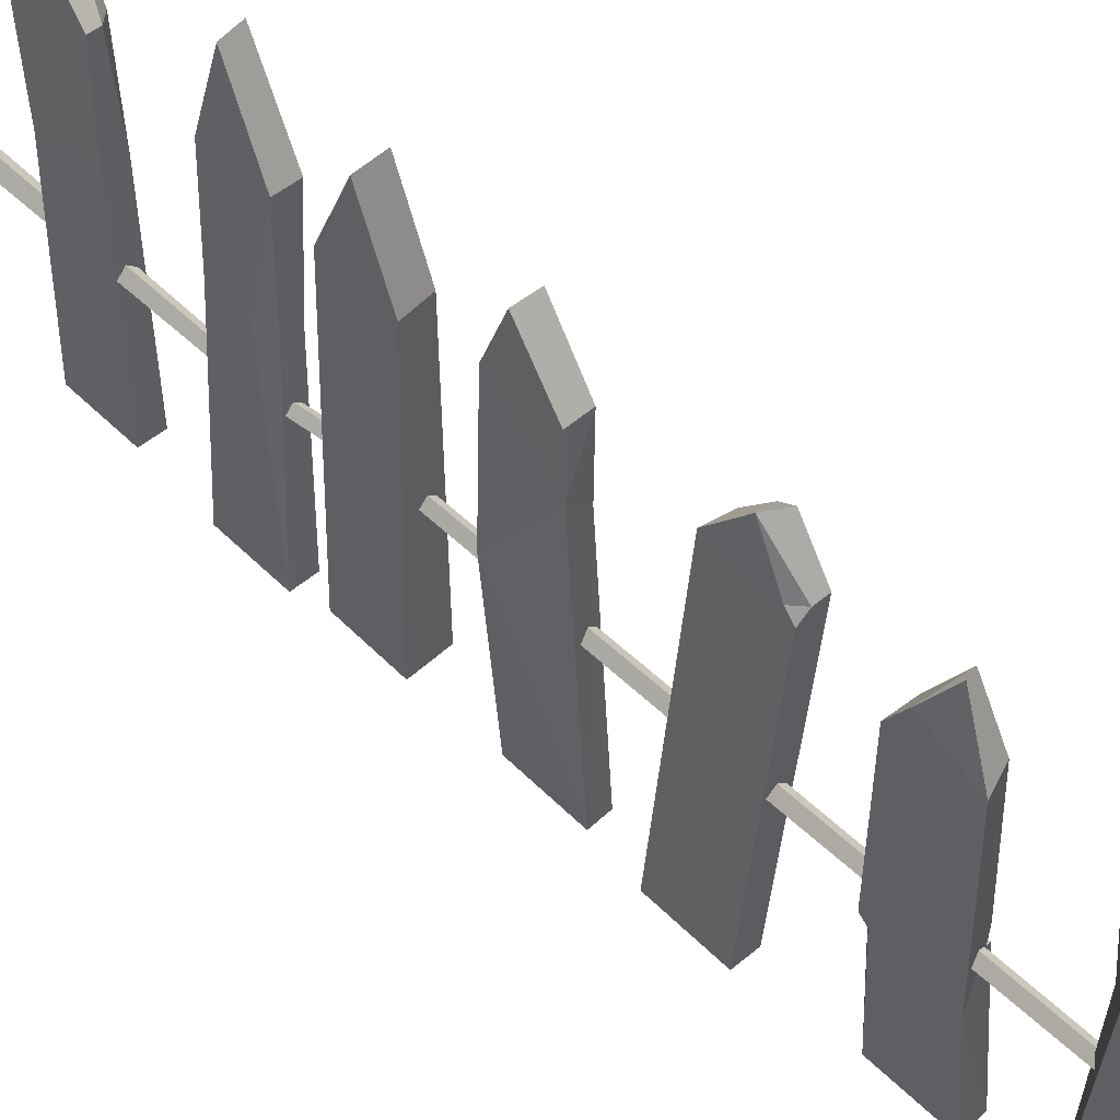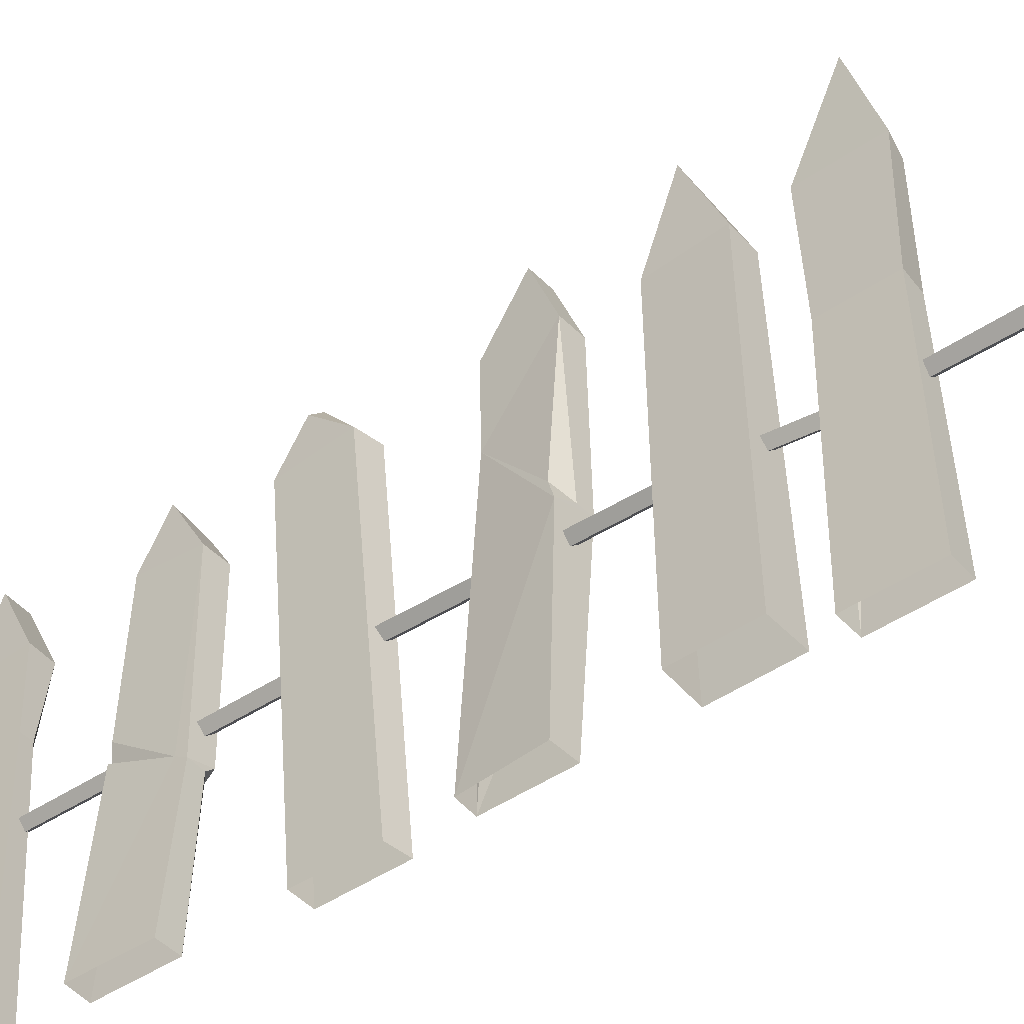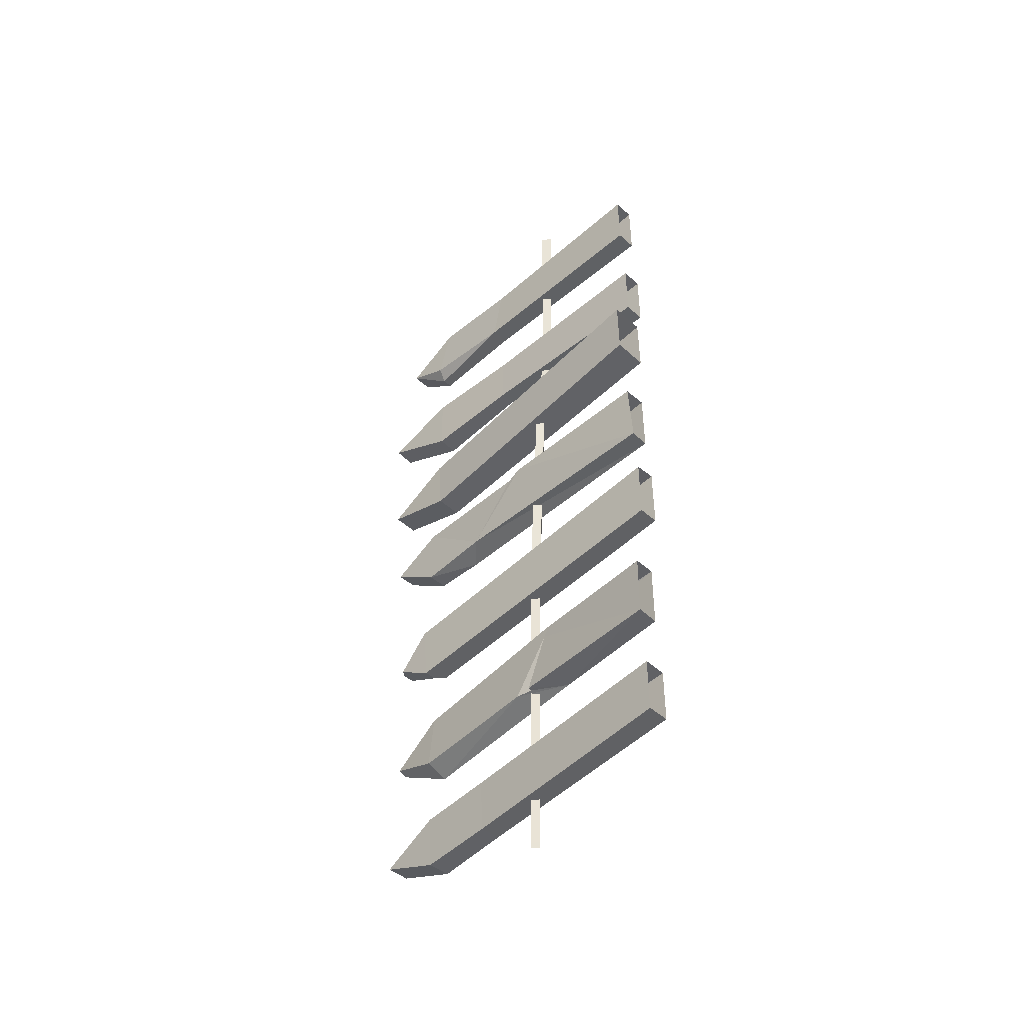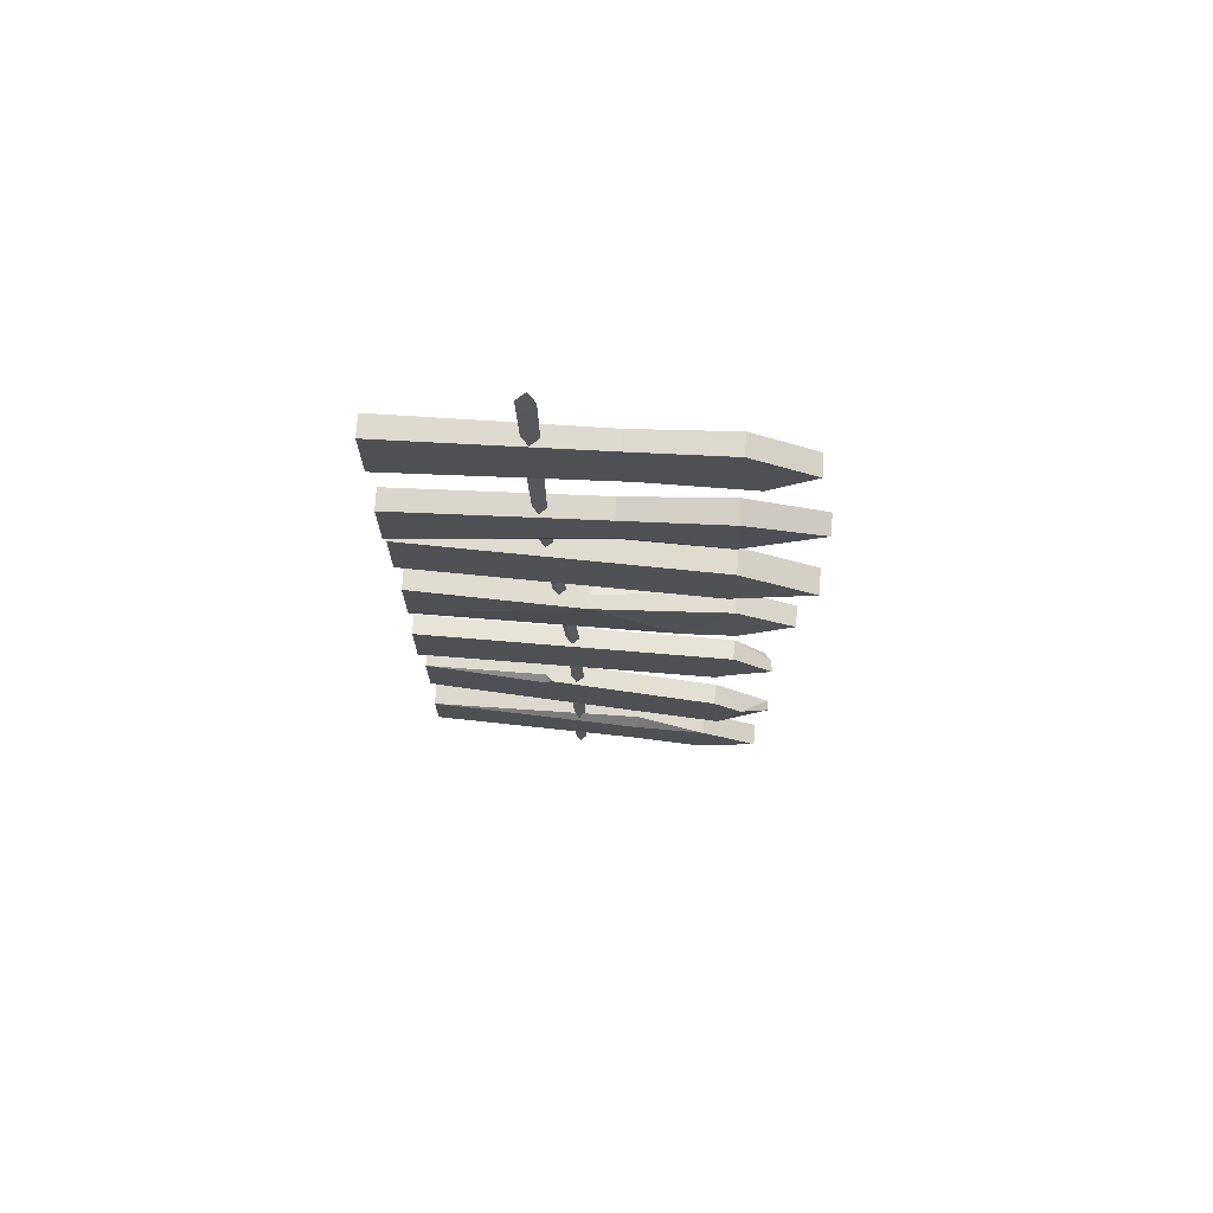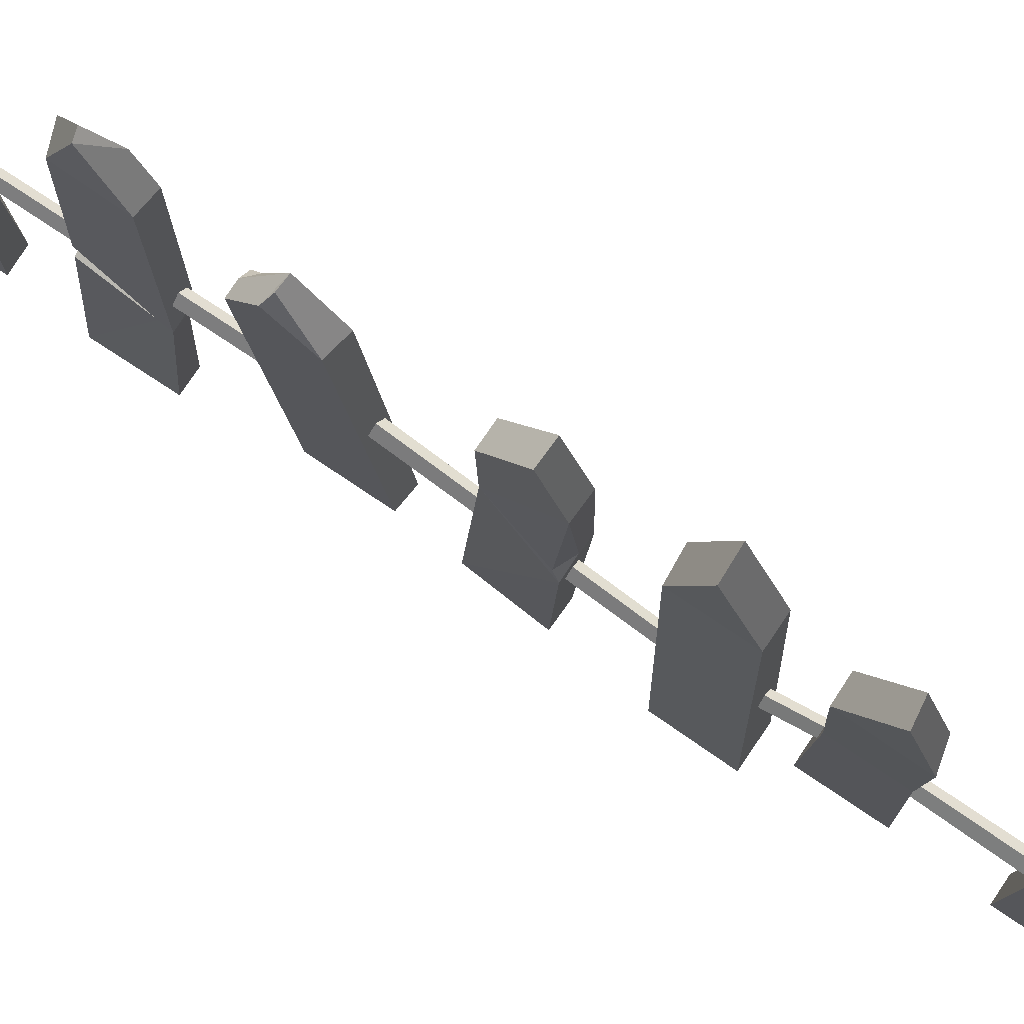
<metadata>
{"format":"obj","ext":"obj","renderer":"f3d","projection":"perspective","resolution":1024,"background":"white","views":[{"elev":50.5,"azim":137.3,"up":"+Y"},{"elev":-44.0,"azim":-51.2,"up":"+Y"},{"elev":-46.1,"azim":-45.7,"up":"+Z"},{"elev":71.1,"azim":93.0,"up":"+Z"},{"elev":79.4,"azim":-56.2,"up":"+Y"}]}
</metadata>
<code>
o Fence_2_2
v -0.03488 1e-06 2.861
v -0.0349 0.9696 2.861
v -0.03496 1e-06 2.646
v 0.03488 1e-06 2.861
v 0.03489 0.9696 2.861
v 0.03496 1e-06 2.646
v 0.03495 1.032 2.646
v 0.03492 1.172 2.753
v -0.01976 2.2e-05 2.409
v -0.04474 0.9848 2.397
v -0.01972 -2e-06 2.195
v -0.04306 0.9843 2.191
v 0.04987 -1.8e-05 2.408
v 0.02864 0.9883 2.377
v -0.04764 1.242 2.316
v 0.0196 1.239 2.306
v -0.08838 1e-05 2.112
v -0.03173 1.001 2.051
v -0.08584 0.000145 1.908
v -0.02991 0.9899 1.854
v 0.02511 6e-06 2.113
v 0.05239 0.998 2.051
v 0.02732 -0.000158 1.903
v 0.05478 0.9851 1.848
v -0.0225 1.246 1.941
v 0.06138 1.245 1.938
v -0.06235 4.7e-05 1.664
v -0.0331 1.018 1.673
v -0.04671 -0.000195 1.454
v -0.02054 1.035 1.478
v 0.01392 -0.000187 1.667
v 0.03907 1.016 1.676
v 0.01537 0.000339 1.45
v 0.04617 1.032 1.479
v -0.02283 1.209 1.595
v 0.04693 1.207 1.597
v -0.03448 -0.000359 1.29
v -0.03483 1e-06 1.08
v -0.03498 1.021 0.9891
v 0.03447 0.00036 1.298
v 0.03542 1.039 1.199
v 0.03483 0 1.08
v -0.07719 -5.7e-05 0.816
v -0.002783 1.003 0.7801
v -0.07995 2.5e-05 0.6046
v -0.003577 1.021 0.6053
v 0.06691 0.9957 0.7873
v -0.00946 1.2e-05 0.6006
v 0.01292 1.188 0.6711
v -0.06706 5.8e-05 0.4012
v -0.02419 0.9806 0.3414
v -0.0671 -2e-06 0.2202
v -0.02442 0.9702 0.1607
v 0.005827 7e-06 0.2203
v 0.04864 0.9672 0.1608
v -0.01847 1.173 0.2427
v 0.05478 1.17 0.2427
v -0.02395 0.4304 3.057
v 0.005036 0.4565 3.057
v -0.02329 0.5282 0.02889
v -0.002791 0.5467 0.02889
v 0.002149 0.4014 3.057
v 0.03114 0.4275 3.057
v -0.004832 0.5077 0.02889
v 0.01567 0.5262 0.02889
v -0.0428 0.456 1.974
v -0.02119 0.4755 1.974
v -0.02334 0.4344 1.974
v -0.001735 0.4539 1.974
v 0.007456 0.5443 1.157
v 0.005094 0.4992 1.157
v -0.01626 0.523 1.157
v 0.02881 0.5206 1.157
v -0.01113 0.446 2.269
v 0.02925 0.4439 2.269
v 0.01012 0.4651 2.269
v 0.008003 0.4247 2.269
v 0.04675 0.8617 1.473
v 0.05017 0.5714 1.679
v -0.03442 0.6474 2.389
v -0.03482 0.6468 2.205
v 0.03418 0.649 2.383
v 0.01838 0.6481 2.205
v 0.02701 0.9864 2.19
v 0.03457 0.6483 2.259
v 0.05026 2e-06 2.195
v -0.02825 0.7878 1.489
v 0.03462 1.172 1.085
v 0.03492 1.023 1.018
v 0.03501 0.9922 0.9917
v 0.006158 1.021 0.9892
v -0.0335 0.7363 0.3562
v -0.03374 0.7269 0.1738
v 0.03341 0.7241 0.1739
v -0.04262 0.4203 0.8241
v 0.02497 0.3981 0.6009
v 0.006463 -6.2e-05 0.3995
v -0.03541 1.039 1.186
v -0.005538 1.169 1.081
v -0.03492 1.146 1.068
v -0.02795 0.517 0.6148
v -0.03995 0.5153 0.6168
v -0.04196 0.44 0.7919
v -0.03461 0.5715 0.6167
v -0.04999 0.5957 1.656
v -0.05489 0.5434 1.675
v 0.004353 0.5722 1.677
v -0.03136 0.6628 2.85
v -0.03129 0.7007 2.657
v 0.03128 0.7007 2.657
v 0.03136 0.6628 2.85
v -0.03499 1.022 2.681
v -0.03492 1.172 2.753
v 0.000981 1.032 2.646
v 0.0268 0.414 0.8029
v 0.02777 0.4382 0.8259
v 0.004292 0.4173 0.8253
v -0.008593 1.9e-05 0.8165
v 0.03457 0.7382 0.319
v 0.04922 0.9776 0.3404
v 0.005015 0.7391 0.3547
v 0.07373 1.091 0.7287
v 0.06954 1.017 0.5768
v 0.04357 1.19 0.6623
g Fence_2_2_Fence_2_2_CollorMaterial
f 65 73 71 64
f 69 67 76 75
f 71 68 66 72
f 65 61 70 73
f 67 70 72 66
f 69 75 77 68
f 64 71 72 60
f 77 75 63 62
f 59 76 74 58
f 68 77 74 66
f 75 76 59 63
f 71 73 69 68
f 74 76 67 66
f 73 70 67 69
f 77 62 58 74
f 72 70 61 60
f 22 24 26
f 20 18 25
f 120 55 57
f 53 51 56
f 119 120 121
f 119 121 97
f 51 120 57 56
f 21 22 18 17
f 22 26 25 18
f 23 24 22 21
f 54 94 119 97
f 53 56 57 55
f 51 53 93 92
f 93 94 54 52
f 53 55 94 93
f 20 25 26 24
f 97 121 92 50
f 55 120 119 94
f 18 20 19 17
f 92 93 52 50
f 121 120 51 92
f 20 24 23 19
f 112 113 114
f 5 7 8
f 83 84 85
f 14 84 16
f 12 10 15
f 87 33 29
f 78 32 79
f 106 87 29
f 32 34 36
f 30 28 35
f 41 89 88
f 39 91 90
f 89 90 91
f 39 98 100
f 103 102 45
f 115 116 117
f 47 123 122
f 46 44 49
f 33 79 31
f 79 107 106
f 30 78 87
f 83 85 86
f 105 106 107
f 89 91 88
f 101 102 103
f 102 101 96
f 98 99 100
f 101 103 104
f 104 123 96
f 105 107 28
f 28 87 105
f 112 114 109
f 113 112 2
f 115 117 118
f 122 123 124
f 122 124 49
f 87 78 33
f 78 34 32
f 29 27 106
f 106 105 87
f 90 89 41
f 33 78 79
f 30 34 78
f 115 96 116
f 95 117 116
f 48 45 96
f 45 102 96
f 103 95 44
f 99 88 100
f 96 101 104
f 104 46 123
f 28 30 87
f 49 44 122
f 44 47 122
f 108 109 3 1
f 100 88 91 39
f 116 47 44 95
f 98 39 38 37
f 85 82 13 86
f 47 116 96 123
f 2 112 109 108
f 32 28 107 79
f 12 84 83 81
f 41 98 37 40
f 114 7 110 109
f 40 42 90 41
f 110 7 5 111
f 44 46 104 103
f 41 88 99 98
f 5 2 108 111
f 10 12 81 80
f 4 111 108 1
f 32 36 35 28
f 11 81 83 86
f 114 113 8 7
f 6 110 111 4
f 46 49 124 123
f 96 115 118 48
f 80 81 11 9
f 14 16 15 10
f 30 35 36 34
f 106 27 31 79
f 82 14 10 80
f 12 15 16 84
f 45 43 95 103
f 82 80 9 13
f 90 42 38 39
f 85 84 14 82
f 3 109 110 6
f 118 117 95 43
f 5 8 113 2

</code>
